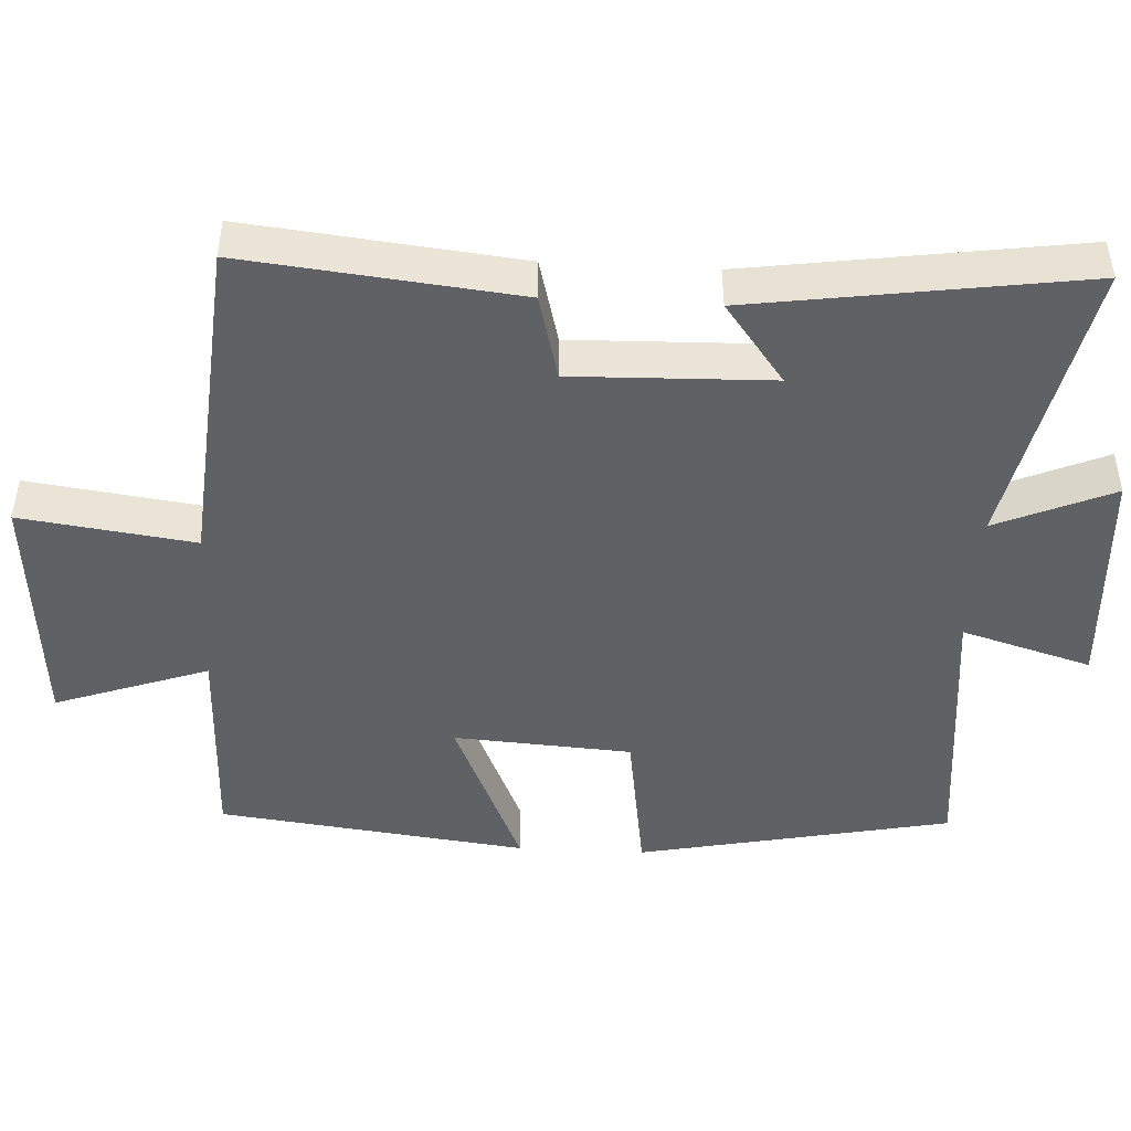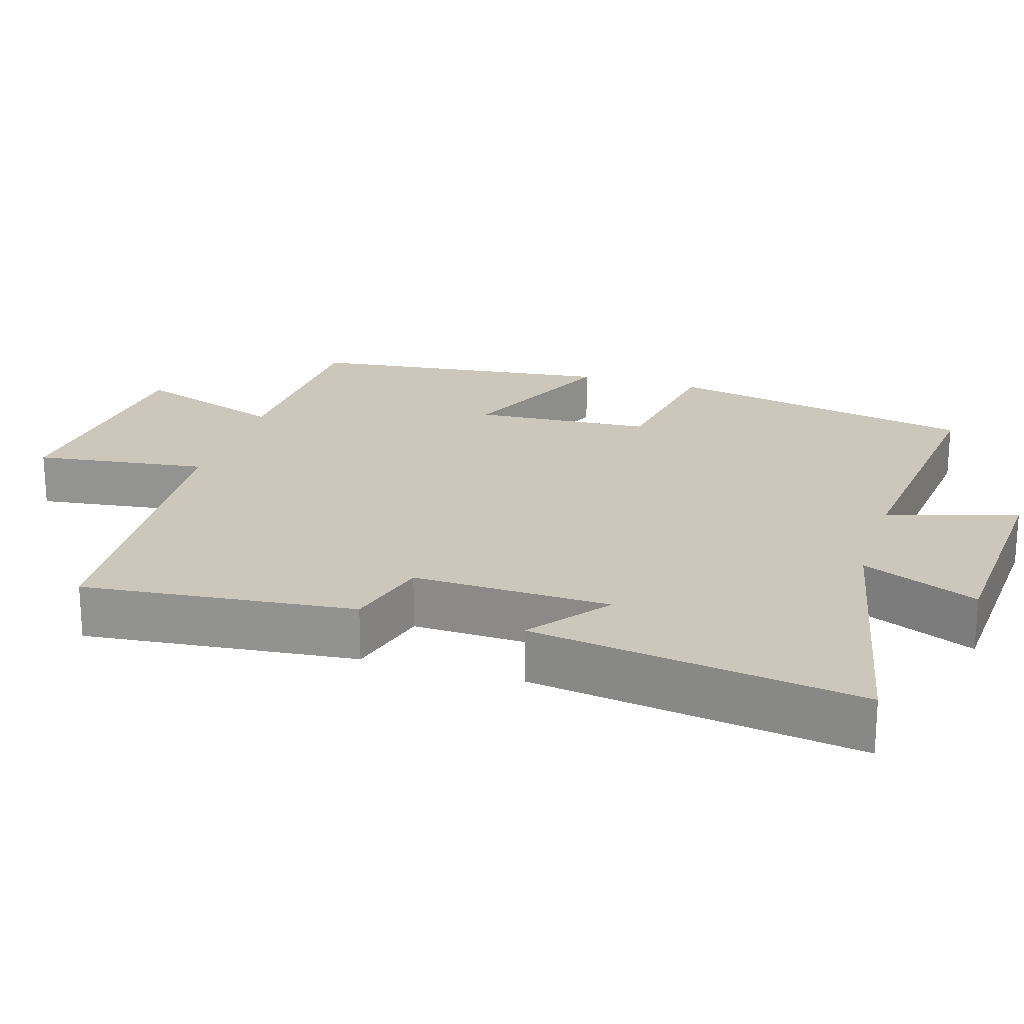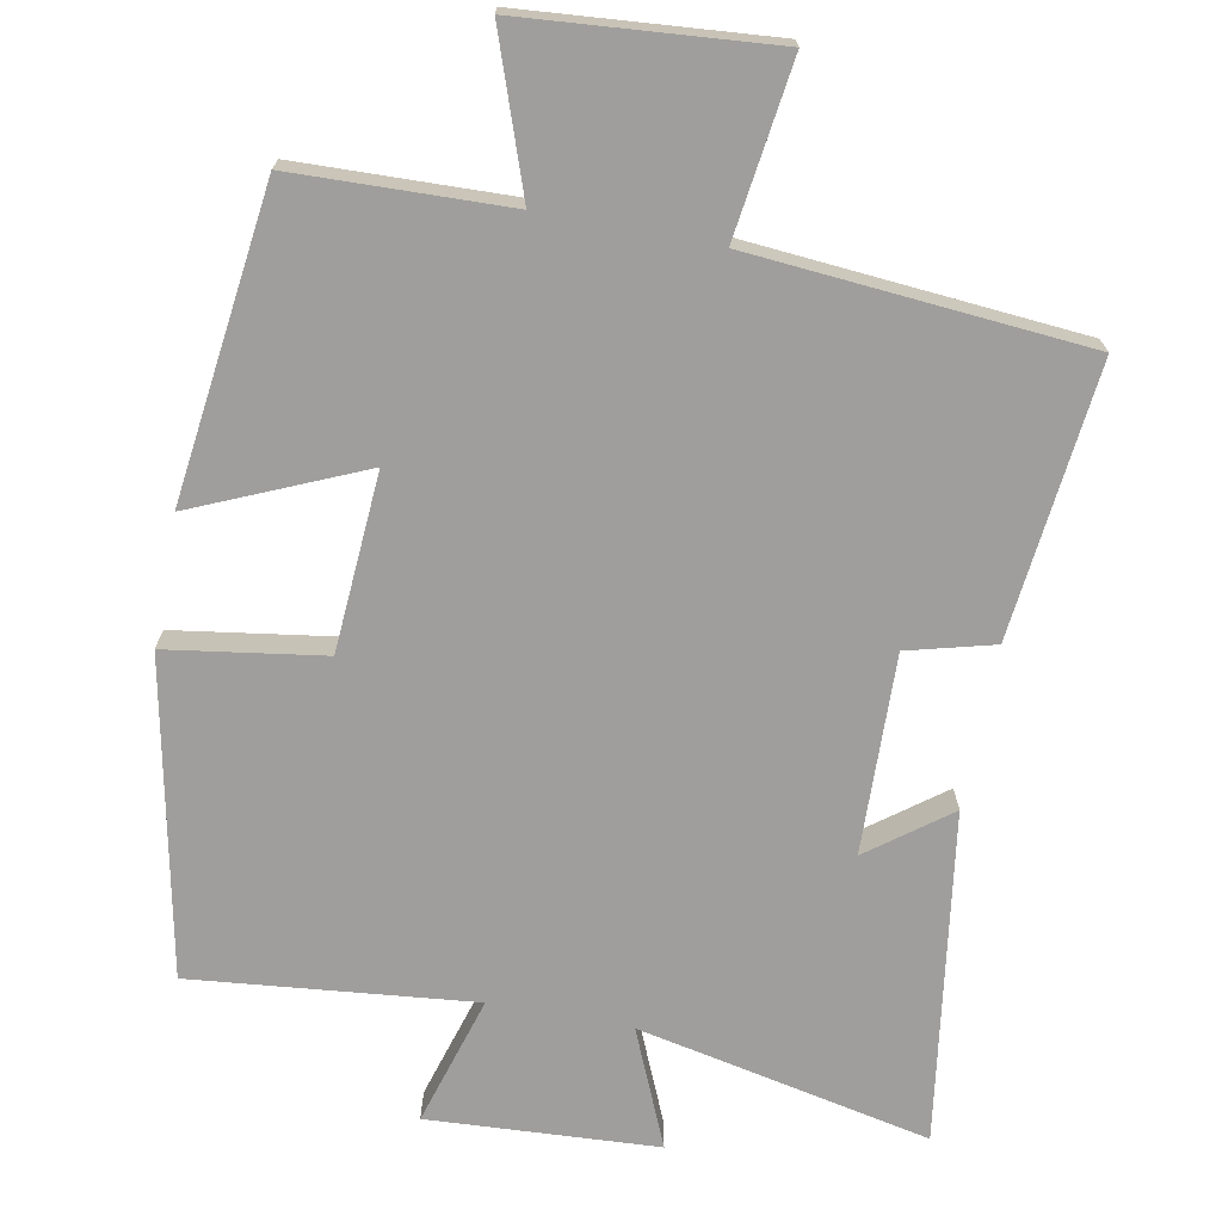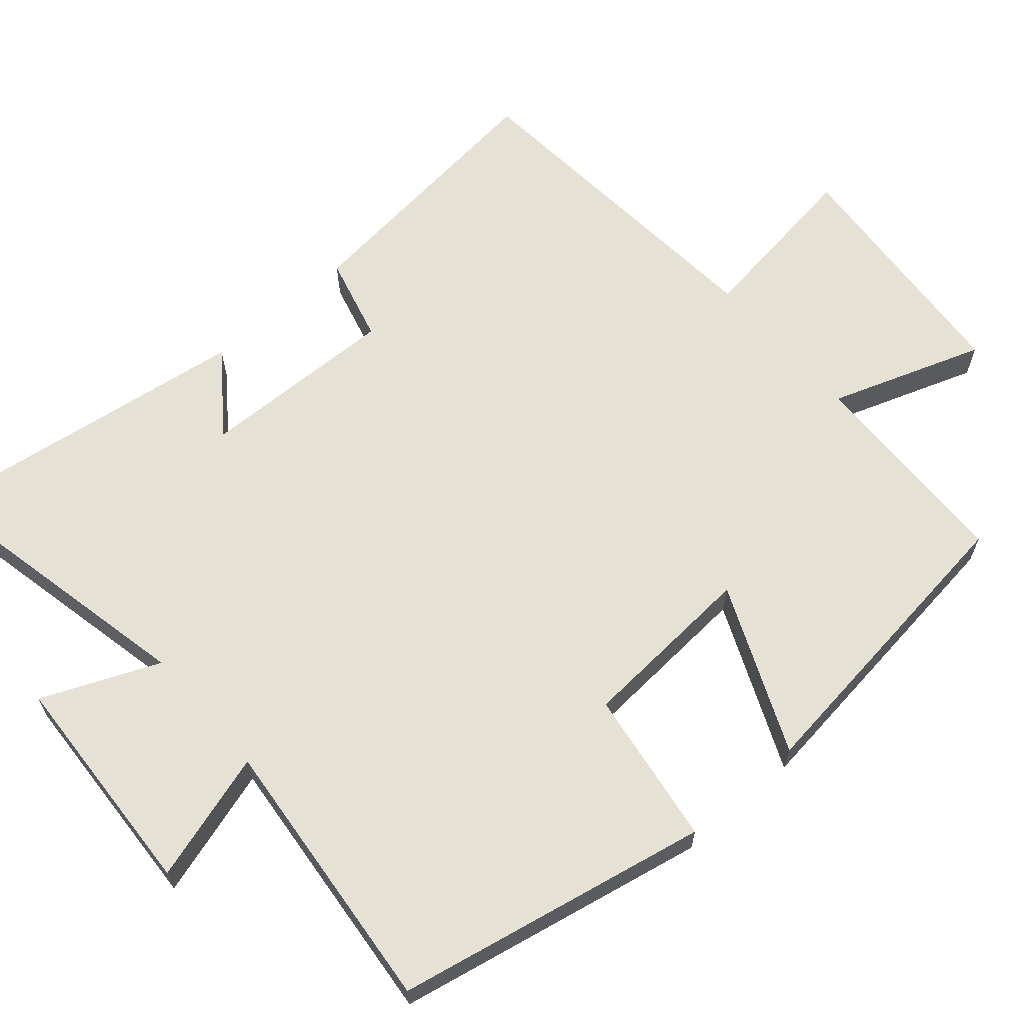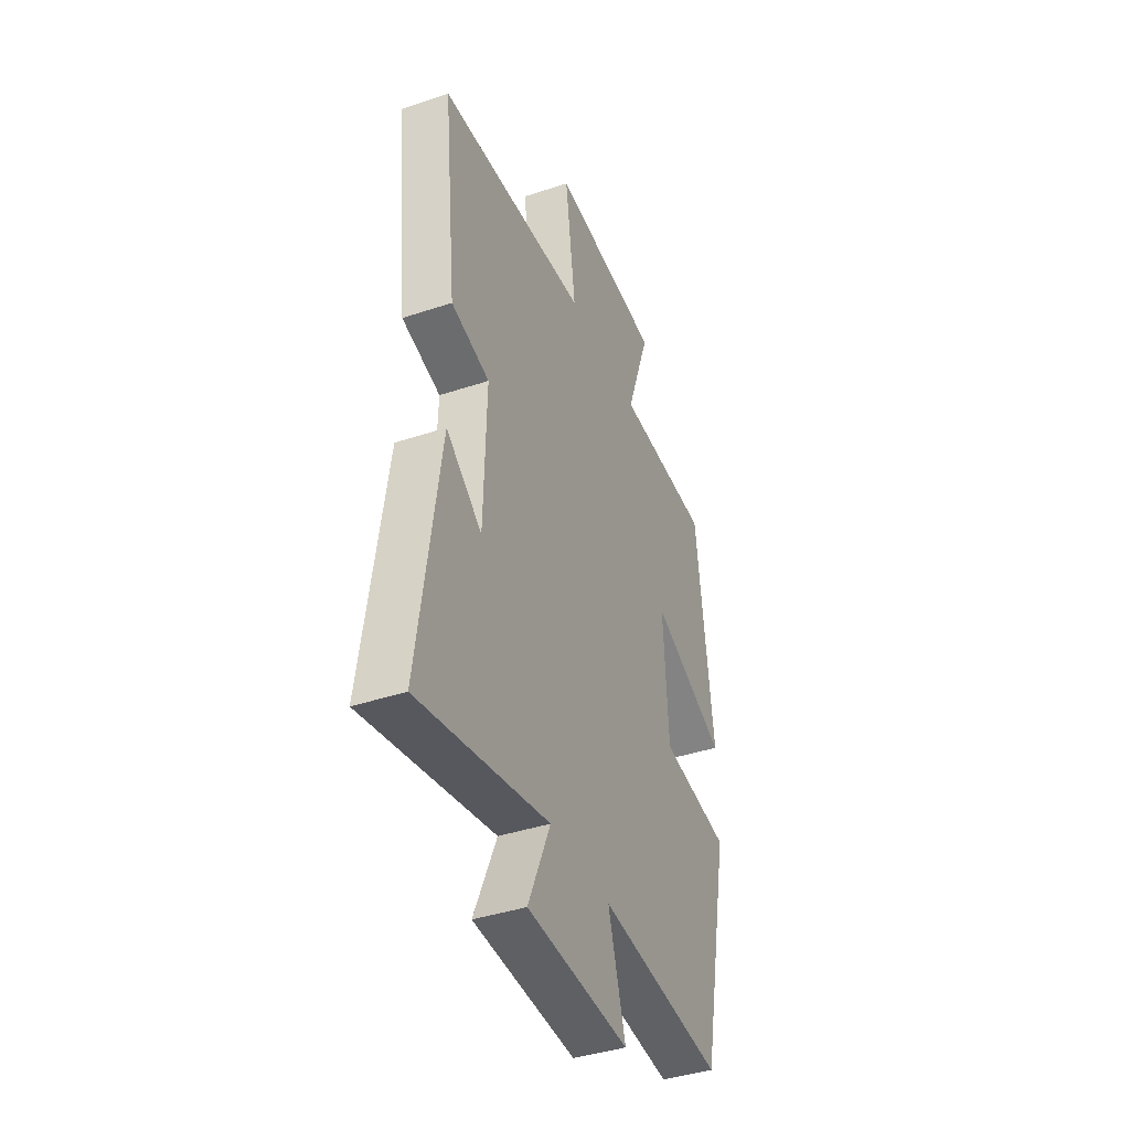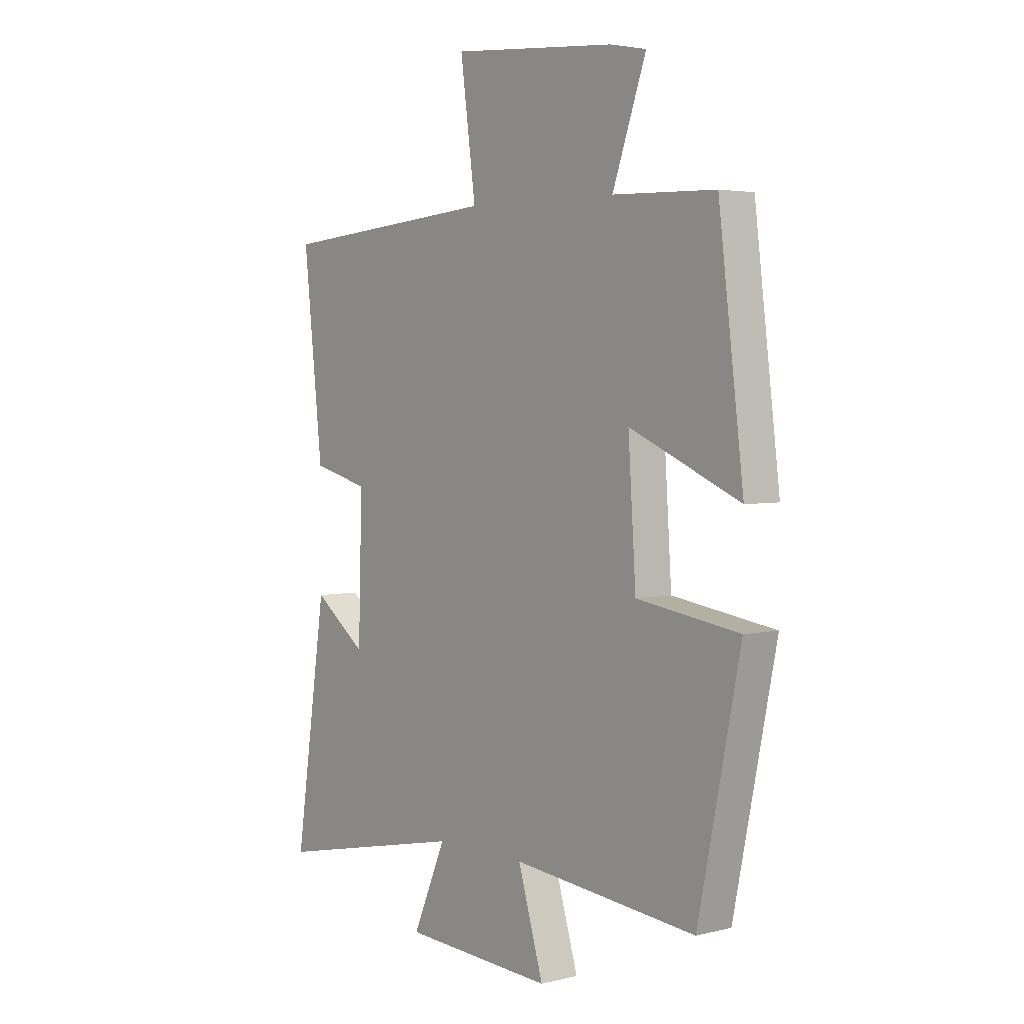
<metadata>
{"format":"obj","ext":"obj","renderer":"f3d","projection":"perspective","resolution":1024,"background":"white","views":[{"elev":-46.2,"azim":86.9,"up":"+Y"},{"elev":21.4,"azim":107.3,"up":"+Y"},{"elev":-71.0,"azim":-10.8,"up":"+Y"},{"elev":64.3,"azim":-131.1,"up":"+Y"},{"elev":-40.6,"azim":112.2,"up":"+Z"},{"elev":3.5,"azim":-129.5,"up":"+Z"}]}
</metadata>
<code>
v -0.412 0.07 -0.539
v -0.5 0.07 -0.109
v -0.286 0.07 -0.077
v -0.27 0.07 0.167
v -0.5 0.07 0.067
v -0.448 0.07 0.491
v -0.155 0.07 0.5
v -0.229 0.07 0.71
v 0.113 0.07 0.738
v 0.081 0.07 0.5
v 0.54 0.07 0.462
v 0.5 0.07 0.088
v 0.382 0.07 0.057
v 0.39 0.07 -0.215
v 0.5 0.07 -0.132
v 0.566 0.07 -0.584
v 0.165 0.07 -0.5
v 0.234 0.07 -0.66
v -0.08 0.07 -0.678
v -0.027 0.07 -0.5
v -0.412 0 -0.539
v -0.5 0 -0.109
v -0.286 0 -0.077
v -0.27 0 0.167
v -0.5 0 0.067
v -0.448 0 0.491
v -0.155 0 0.5
v -0.229 0 0.71
v 0.113 0 0.738
v 0.081 0 0.5
v 0.54 0 0.462
v 0.5 0 0.088
v 0.382 0 0.057
v 0.39 0 -0.215
v 0.5 0 -0.132
v 0.566 0 -0.584
v 0.165 0 -0.5
v 0.234 0 -0.66
v -0.08 0 -0.678
v -0.027 0 -0.5
f 17 18 19 20
f 14 15 16 17
f 13 14 17 20
f 10 11 12 13
f 10 13 20 1
f 7 8 9 10
f 6 7 10
f 5 6 10
f 4 5 10
f 3 4 10
f 1 2 3
f 1 3 10
f 40 39 38 37
f 37 36 35 34
f 40 37 34 33
f 33 32 31 30
f 21 40 33 30
f 30 29 28 27
f 30 27 26
f 30 26 25
f 30 25 24
f 30 24 23
f 23 22 21
f 30 23 21
f 1 21 22 2
f 2 22 23 3
f 3 23 24 4
f 4 24 25 5
f 5 25 26 6
f 6 26 27 7
f 7 27 28 8
f 8 28 29 9
f 9 29 30 10
f 10 30 31 11
f 11 31 32 12
f 12 32 33 13
f 13 33 34 14
f 14 34 35 15
f 15 35 36 16
f 16 36 37 17
f 17 37 38 18
f 18 38 39 19
f 19 39 40 20
f 20 40 21 1

</code>
